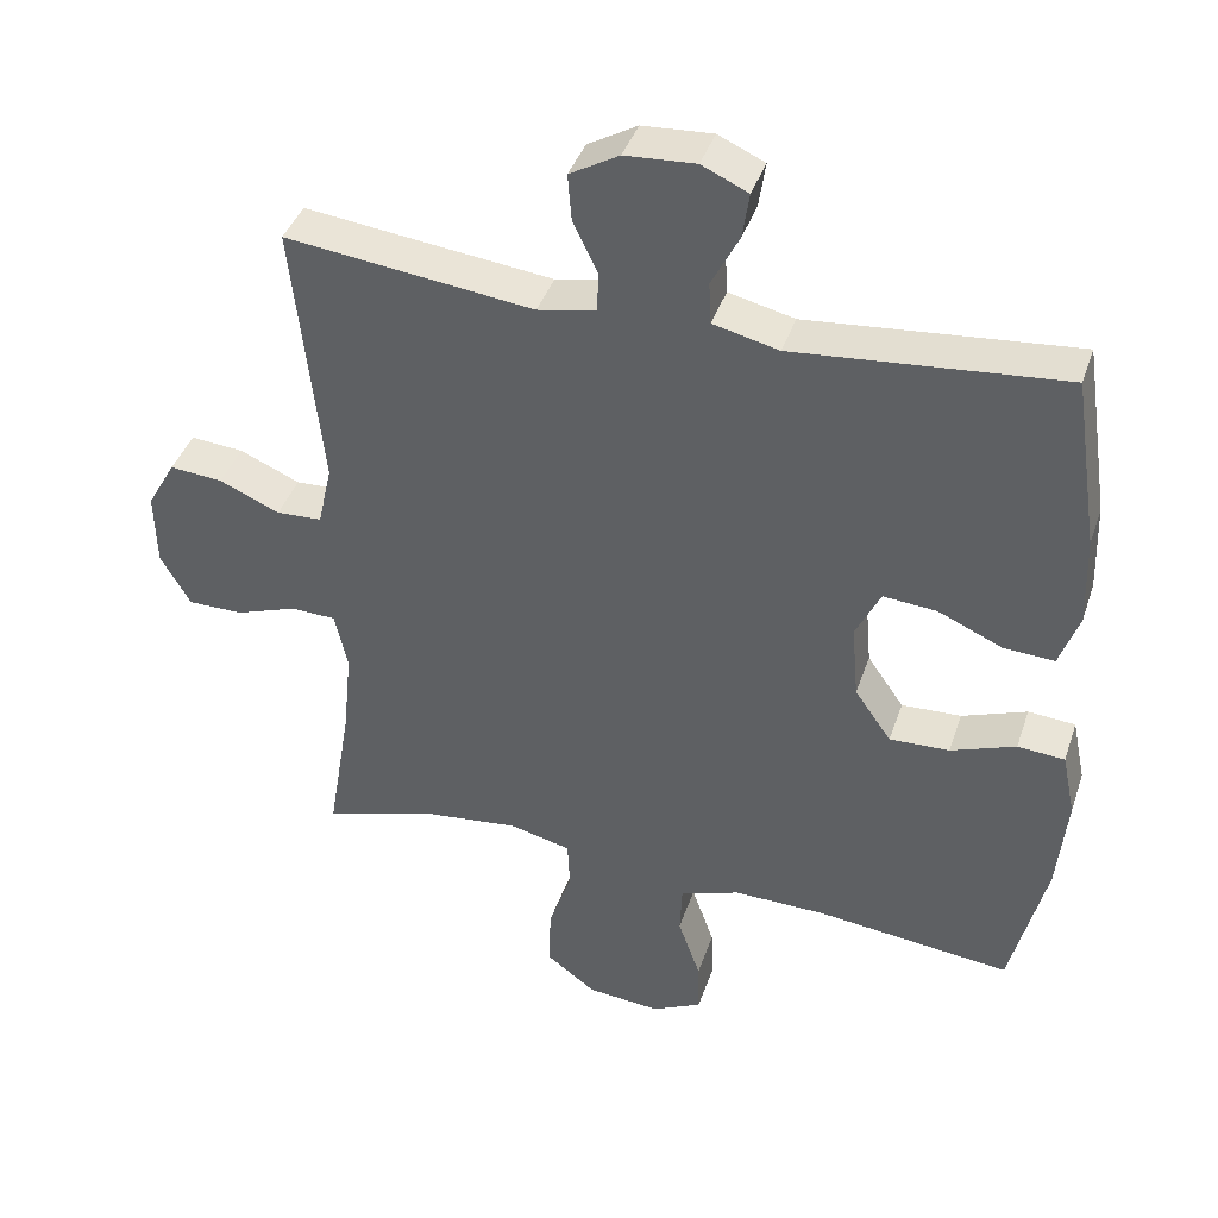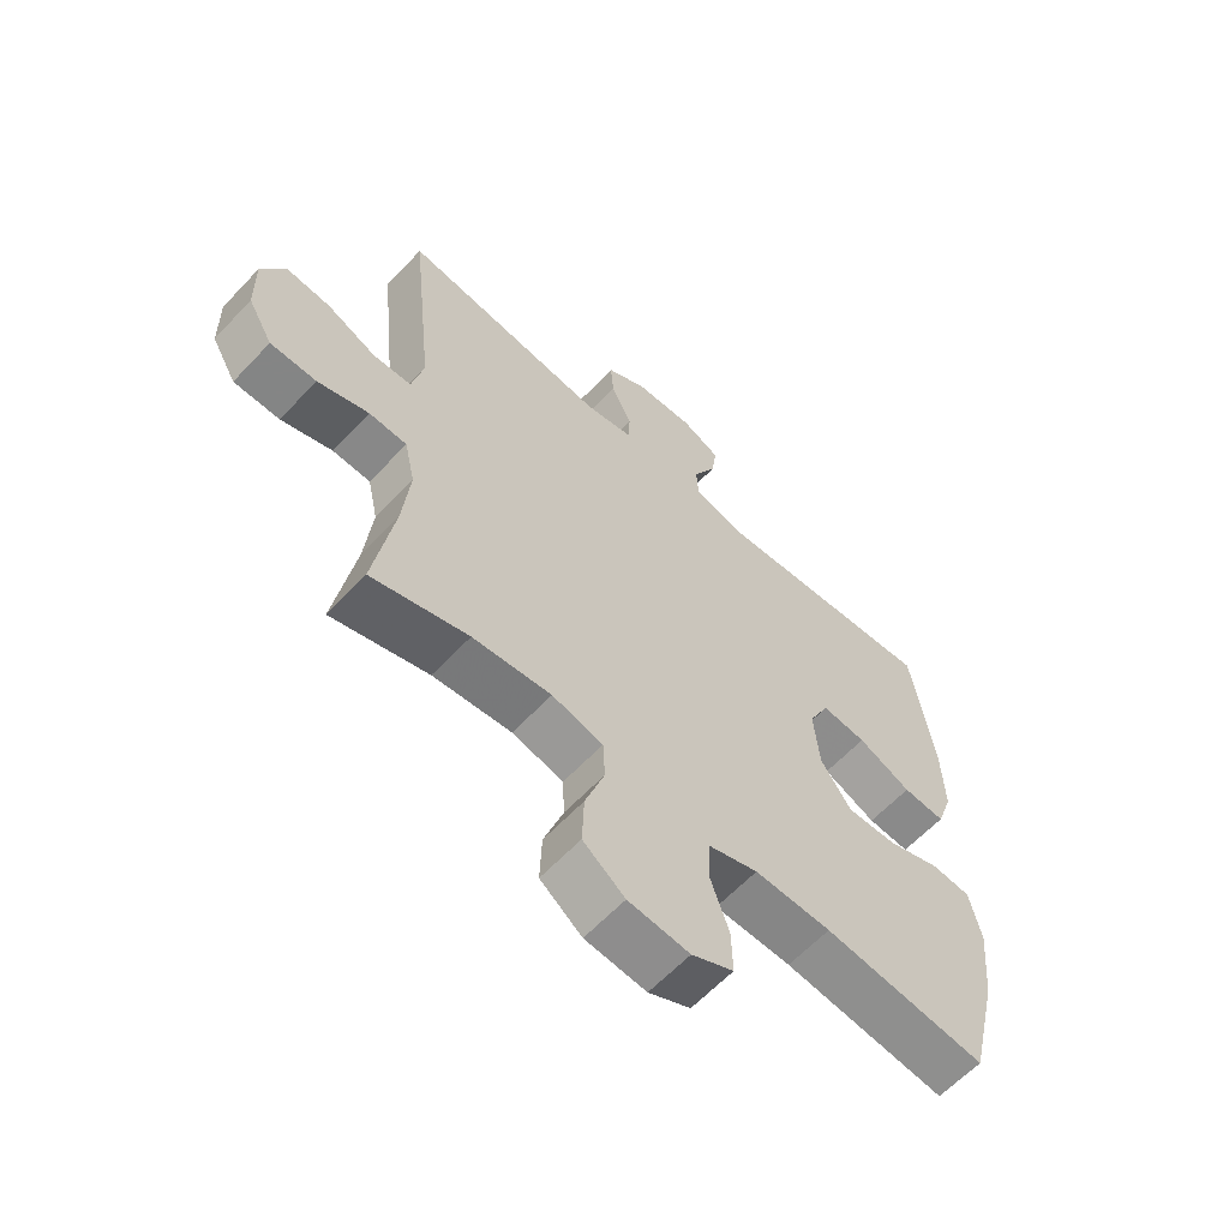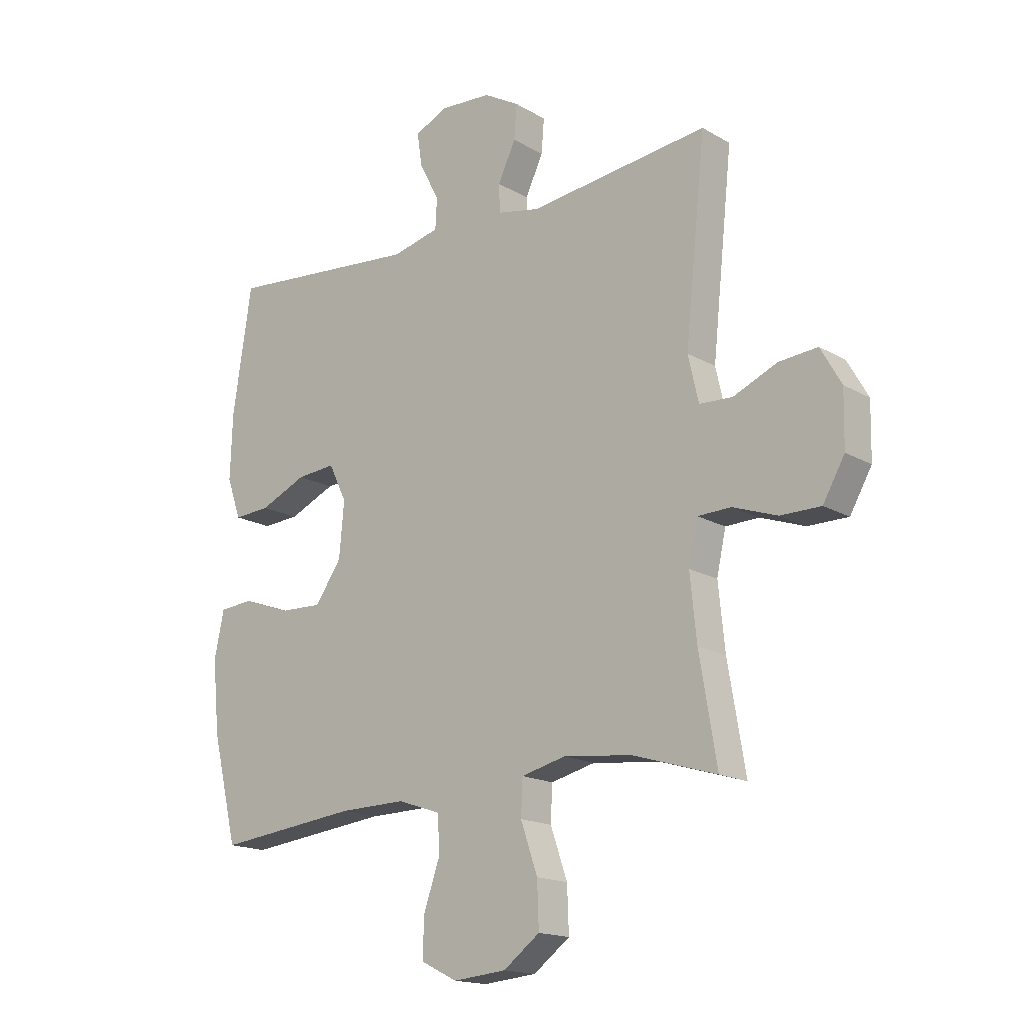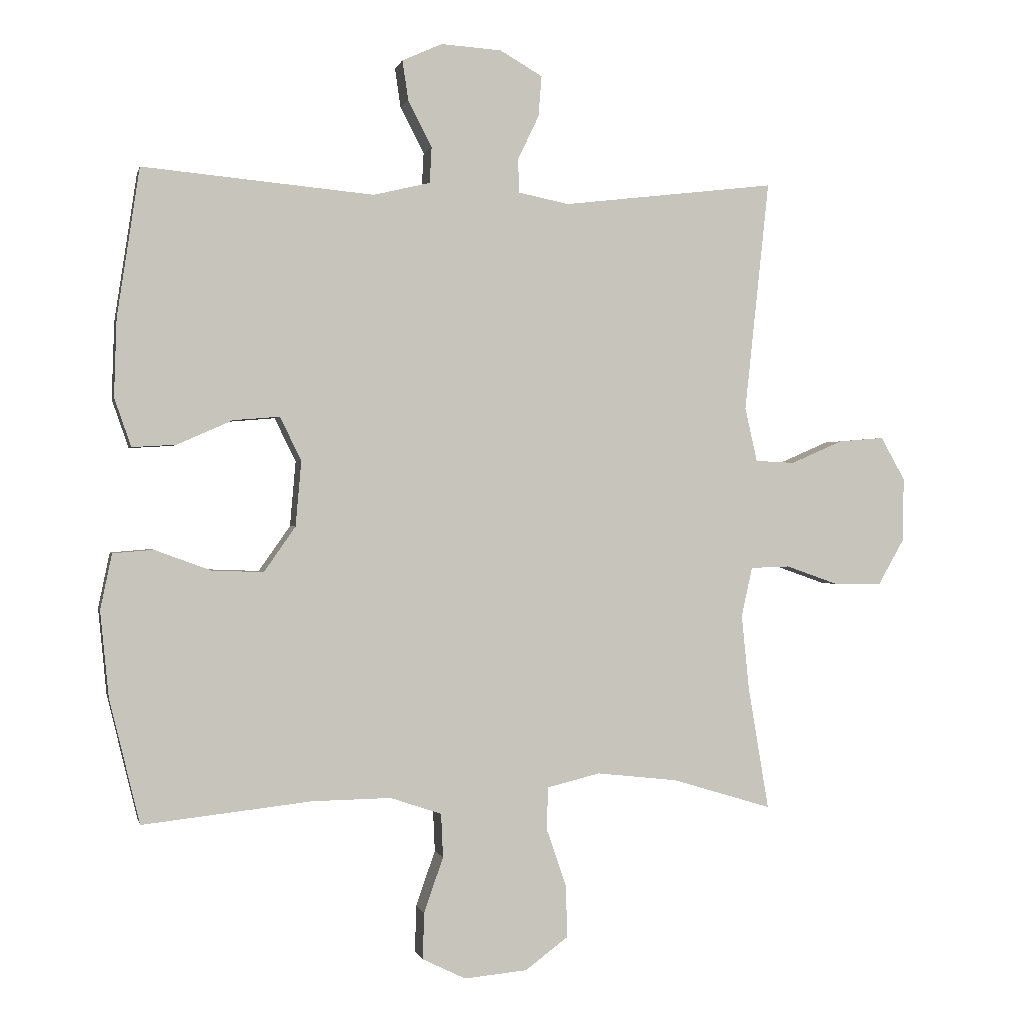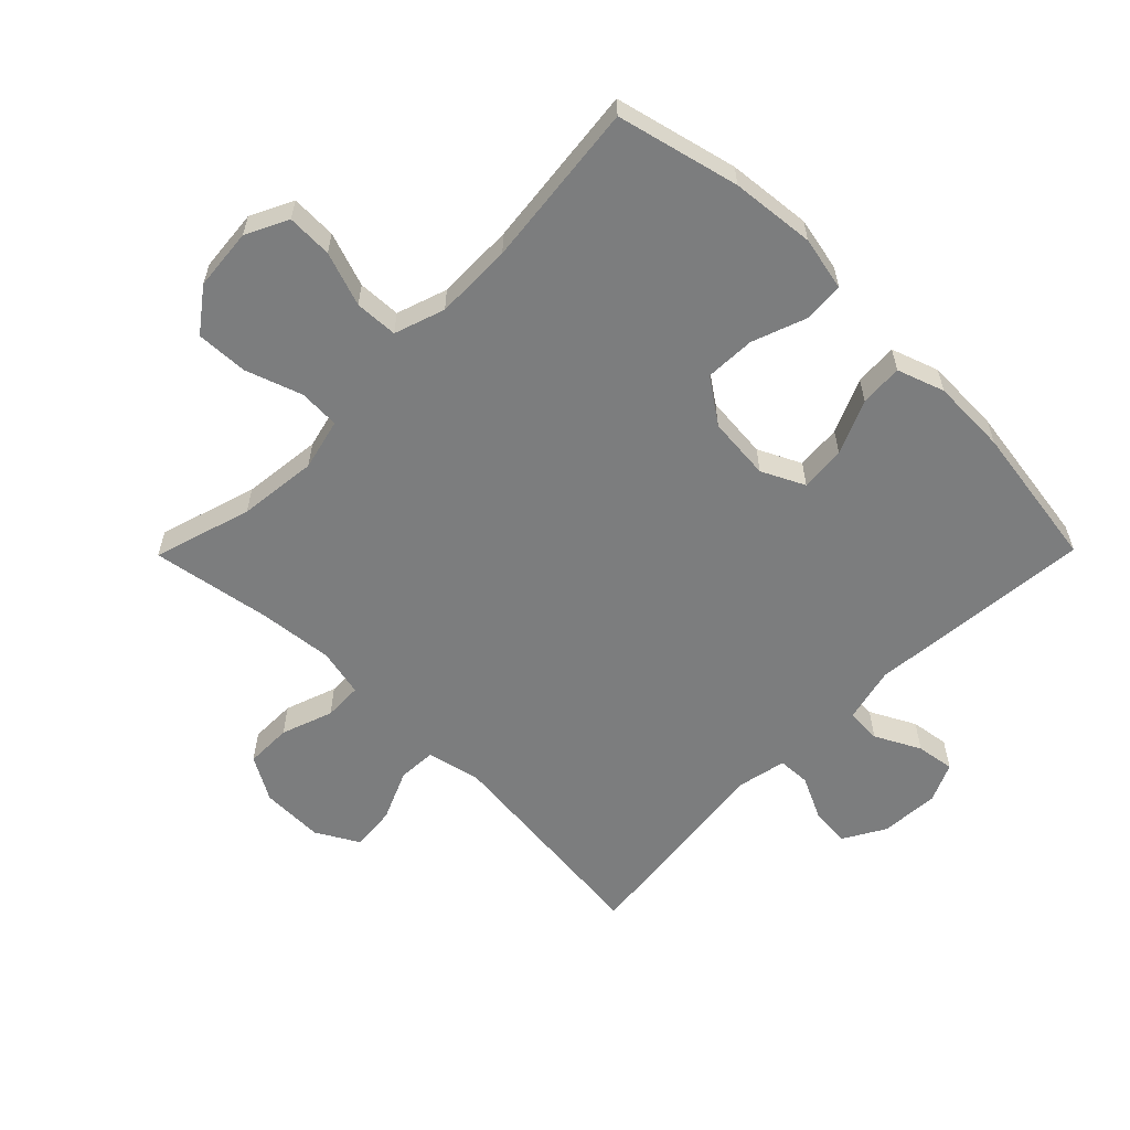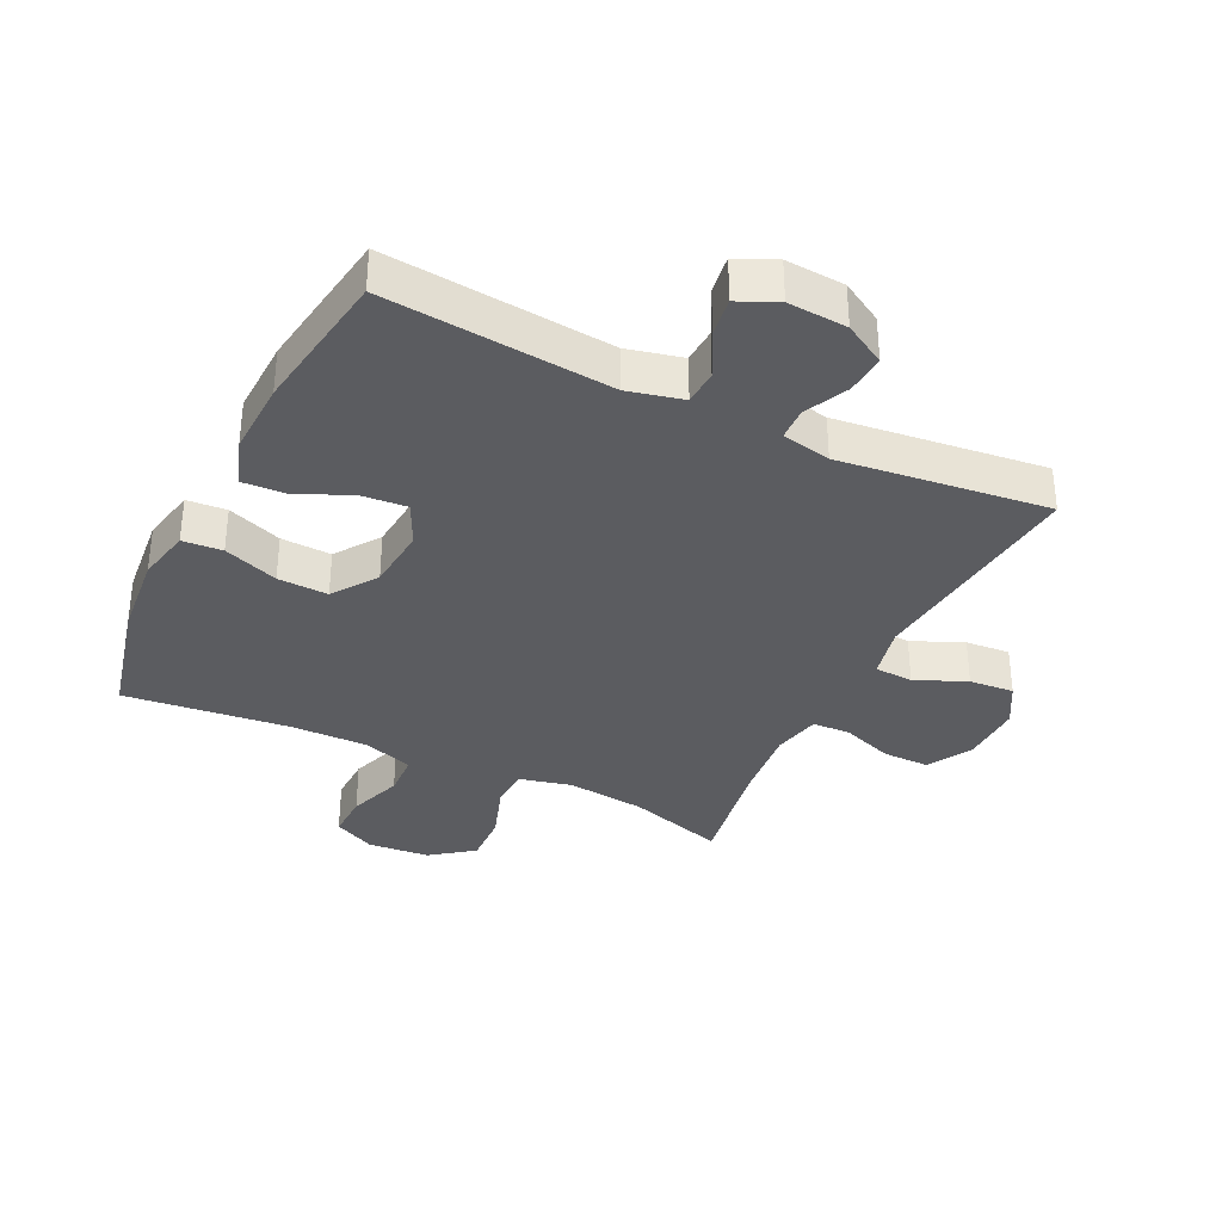
<metadata>
{"format":"obj","ext":"obj","renderer":"f3d","projection":"perspective","resolution":1024,"background":"white","views":[{"elev":40.4,"azim":-162.1,"up":"+Z"},{"elev":-61.6,"azim":137.0,"up":"+Z"},{"elev":-16.7,"azim":40.6,"up":"+Z"},{"elev":0.2,"azim":-12.4,"up":"+Z"},{"elev":-59.0,"azim":-134.6,"up":"+Y"},{"elev":-34.8,"azim":-26.0,"up":"+Y"}]}
</metadata>
<code>
v 0.5 0.07 -0.5
v 0.345 0.07 -0.453
v 0.219 0.07 -0.439
v 0.137 0.07 -0.459
v 0.134 0.07 -0.524
v 0.165 0.07 -0.614
v 0.168 0.07 -0.696
v 0.101 0.07 -0.746
v 0.003 0.07 -0.755
v -0.064 0.07 -0.722
v -0.062 0.07 -0.65
v -0.032 0.07 -0.564
v -0.035 0.07 -0.496
v -0.115 0.07 -0.469
v -0.238 0.07 -0.471
v -0.5 0.07 -0.5
v -0.547 0.07 -0.306
v -0.56 0.07 -0.173
v -0.542 0.07 -0.087
v -0.479 0.07 -0.082
v -0.392 0.07 -0.114
v -0.312 0.07 -0.117
v -0.263 0.07 -0.047
v -0.254 0.07 0.054
v -0.287 0.07 0.122
v -0.359 0.07 0.116
v -0.445 0.07 0.078
v -0.513 0.07 0.074
v -0.539 0.07 0.149
v -0.535 0.07 0.269
v -0.5 0.07 0.5
v -0.141 0.07 0.467
v -0.053 0.07 0.488
v -0.05 0.07 0.544
v -0.087 0.07 0.616
v -0.096 0.07 0.677
v -0.034 0.07 0.705
v 0.06 0.07 0.699
v 0.126 0.07 0.661
v 0.121 0.07 0.598
v 0.088 0.07 0.529
v 0.09 0.07 0.477
v 0.168 0.07 0.461
v 0.5 0.07 0.5
v 0.462 0.07 0.141
v 0.481 0.07 0.057
v 0.542 0.07 0.054
v 0.623 0.07 0.089
v 0.694 0.07 0.095
v 0.732 0.07 0.028
v 0.73 0.07 -0.072
v 0.69 0.07 -0.142
v 0.616 0.07 -0.142
v 0.534 0.07 -0.113
v 0.473 0.07 -0.115
v 0.456 0.07 -0.192
v 0.468 0.07 -0.31
v 0.5 0 -0.5
v 0.345 0 -0.453
v 0.219 0 -0.439
v 0.137 0 -0.459
v 0.134 0 -0.524
v 0.165 0 -0.614
v 0.168 0 -0.696
v 0.101 0 -0.746
v 0.003 0 -0.755
v -0.064 0 -0.722
v -0.062 0 -0.65
v -0.032 0 -0.564
v -0.035 0 -0.496
v -0.115 0 -0.469
v -0.238 0 -0.471
v -0.5 0 -0.5
v -0.547 0 -0.306
v -0.56 0 -0.173
v -0.542 0 -0.087
v -0.479 0 -0.082
v -0.392 0 -0.114
v -0.312 0 -0.117
v -0.263 0 -0.047
v -0.254 0 0.054
v -0.287 0 0.122
v -0.359 0 0.116
v -0.445 0 0.078
v -0.513 0 0.074
v -0.539 0 0.149
v -0.535 0 0.269
v -0.5 0 0.5
v -0.141 0 0.467
v -0.053 0 0.488
v -0.05 0 0.544
v -0.087 0 0.616
v -0.096 0 0.677
v -0.034 0 0.705
v 0.06 0 0.699
v 0.126 0 0.661
v 0.121 0 0.598
v 0.088 0 0.529
v 0.09 0 0.477
v 0.168 0 0.461
v 0.5 0 0.5
v 0.462 0 0.141
v 0.481 0 0.057
v 0.542 0 0.054
v 0.623 0 0.089
v 0.694 0 0.095
v 0.732 0 0.028
v 0.73 0 -0.072
v 0.69 0 -0.142
v 0.616 0 -0.142
v 0.534 0 -0.113
v 0.473 0 -0.115
v 0.456 0 -0.192
v 0.468 0 -0.31
f 52 53 54
f 51 52 54
f 50 51 54
f 49 50 54
f 48 49 54
f 47 48 54
f 46 47 54 55
f 45 46 55 56
f 43 44 45
f 42 43 45 56
f 39 40 41
f 38 39 41
f 37 38 41
f 36 37 41
f 35 36 41
f 34 35 41
f 33 34 41 42
f 42 56 57
f 33 42 57
f 32 33 57
f 30 31 32
f 29 30 32
f 28 29 32
f 27 28 32
f 26 27 32
f 19 20 21
f 18 19 21
f 17 18 21
f 16 17 21
f 15 16 21
f 14 15 21 22
f 13 14 22 23
f 10 11 12
f 9 10 12
f 8 9 12
f 7 8 12
f 6 7 12
f 5 6 12
f 4 5 12 13
f 13 23 24
f 4 13 24
f 3 4 24
f 57 1 2
f 3 24 25
f 2 3 25
f 57 2 25
f 32 57 25
f 25 26 32
f 111 110 109
f 111 109 108
f 111 108 107
f 111 107 106
f 111 106 105
f 111 105 104
f 112 111 104 103
f 113 112 103 102
f 102 101 100
f 113 102 100 99
f 98 97 96
f 98 96 95
f 98 95 94
f 98 94 93
f 98 93 92
f 98 92 91
f 99 98 91 90
f 114 113 99
f 114 99 90
f 114 90 89
f 89 88 87
f 89 87 86
f 89 86 85
f 89 85 84
f 89 84 83
f 78 77 76
f 78 76 75
f 78 75 74
f 78 74 73
f 78 73 72
f 79 78 72 71
f 80 79 71 70
f 69 68 67
f 69 67 66
f 69 66 65
f 69 65 64
f 69 64 63
f 69 63 62
f 70 69 62 61
f 81 80 70
f 81 70 61
f 81 61 60
f 59 58 114
f 82 81 60
f 82 60 59
f 82 59 114
f 82 114 89
f 89 83 82
f 1 58 59 2
f 2 59 60 3
f 3 60 61 4
f 4 61 62 5
f 5 62 63 6
f 6 63 64 7
f 7 64 65 8
f 8 65 66 9
f 9 66 67 10
f 10 67 68 11
f 11 68 69 12
f 12 69 70 13
f 13 70 71 14
f 14 71 72 15
f 15 72 73 16
f 16 73 74 17
f 17 74 75 18
f 18 75 76 19
f 19 76 77 20
f 20 77 78 21
f 21 78 79 22
f 22 79 80 23
f 23 80 81 24
f 24 81 82 25
f 25 82 83 26
f 26 83 84 27
f 27 84 85 28
f 28 85 86 29
f 29 86 87 30
f 30 87 88 31
f 31 88 89 32
f 32 89 90 33
f 33 90 91 34
f 34 91 92 35
f 35 92 93 36
f 36 93 94 37
f 37 94 95 38
f 38 95 96 39
f 39 96 97 40
f 40 97 98 41
f 41 98 99 42
f 42 99 100 43
f 43 100 101 44
f 44 101 102 45
f 45 102 103 46
f 46 103 104 47
f 47 104 105 48
f 48 105 106 49
f 49 106 107 50
f 50 107 108 51
f 51 108 109 52
f 52 109 110 53
f 53 110 111 54
f 54 111 112 55
f 55 112 113 56
f 56 113 114 57
f 57 114 58 1

</code>
